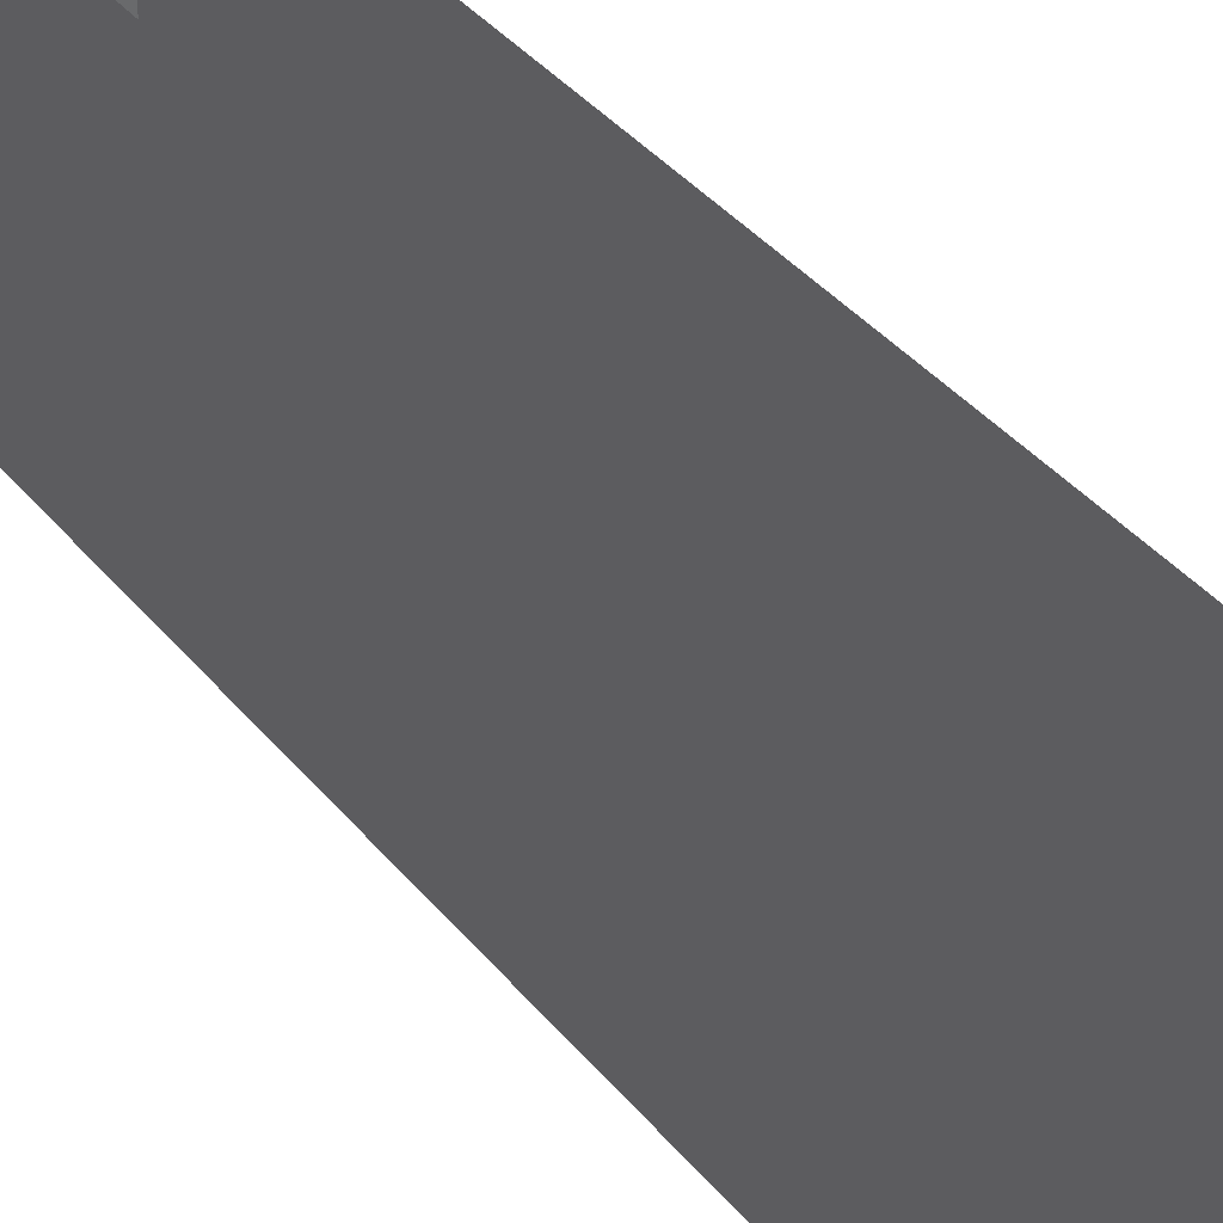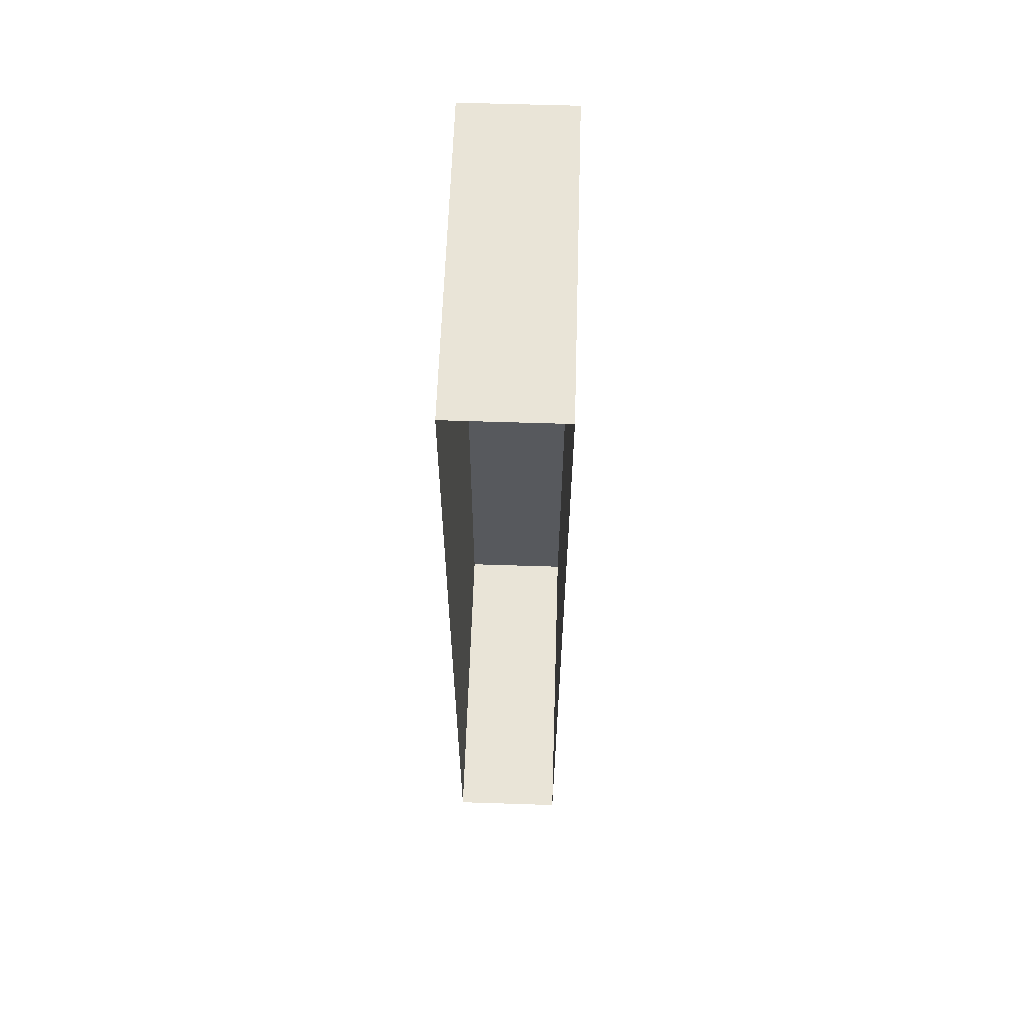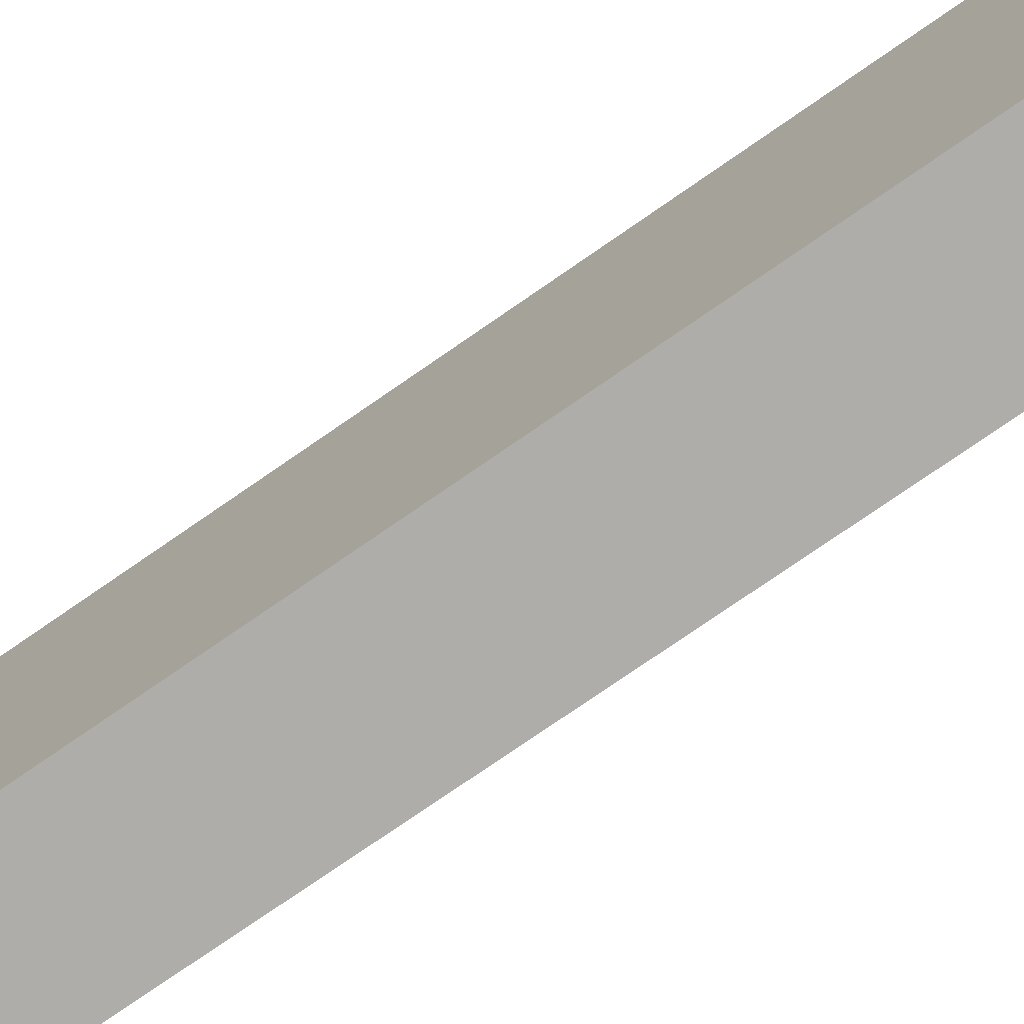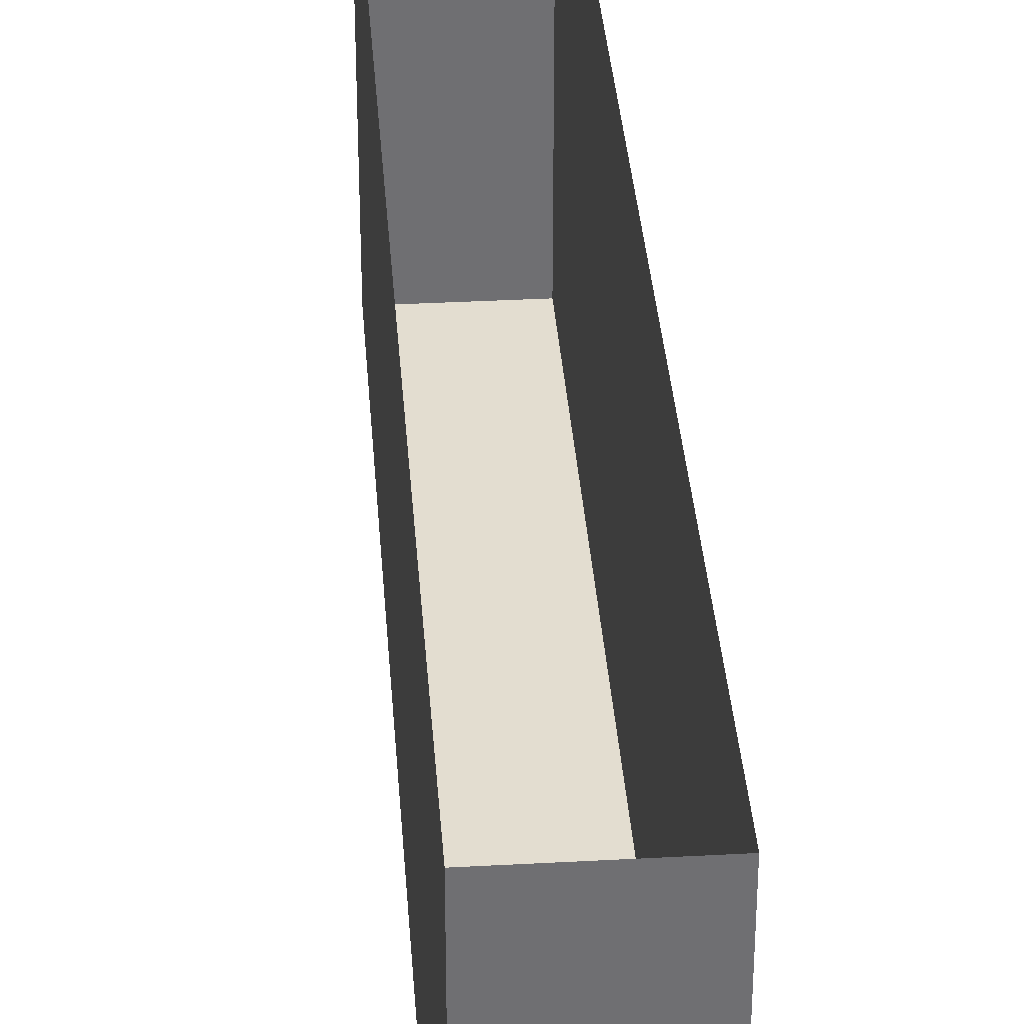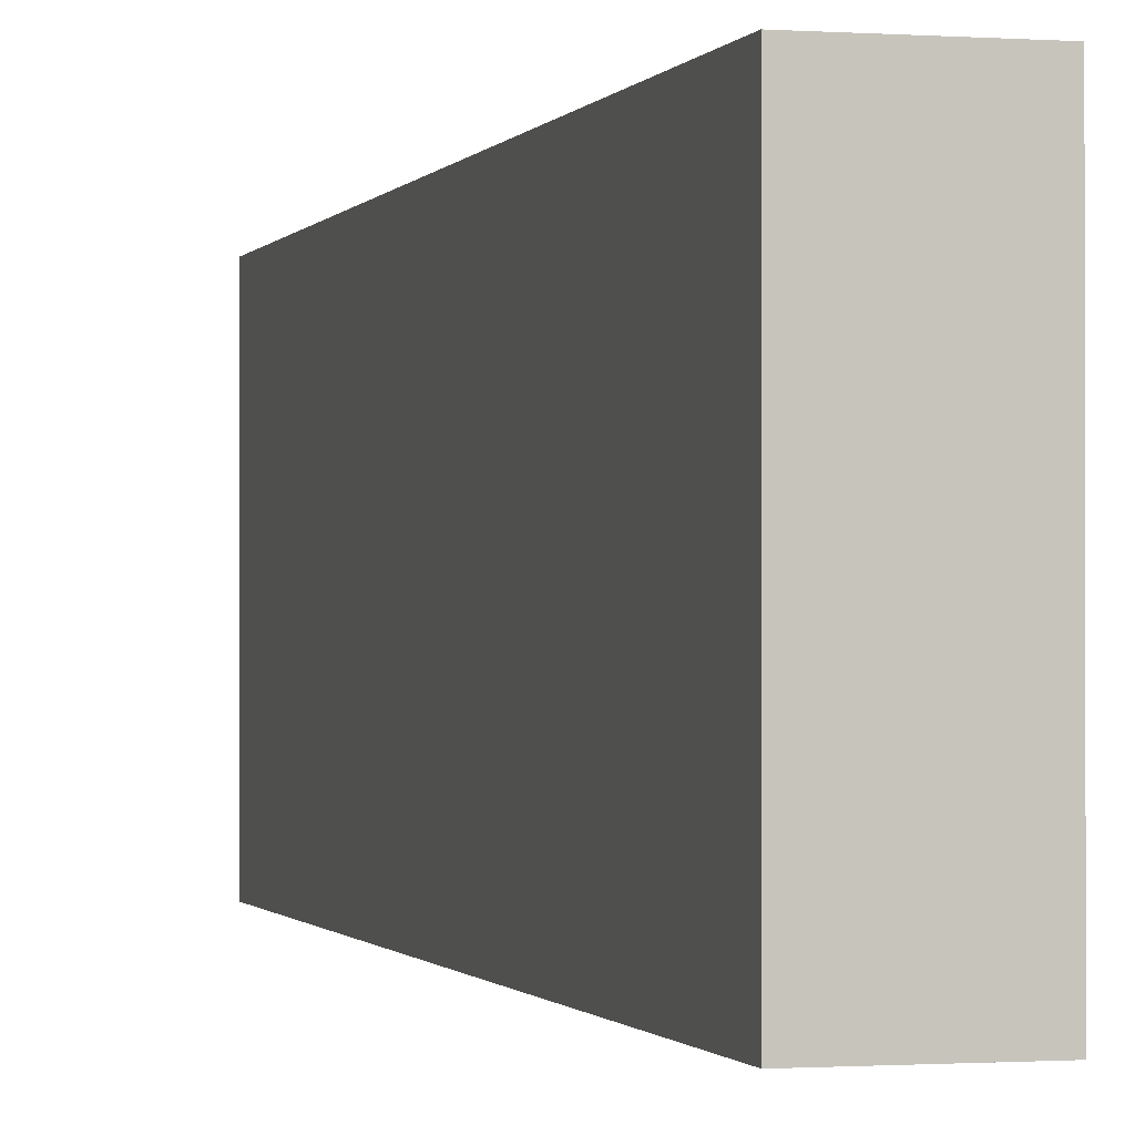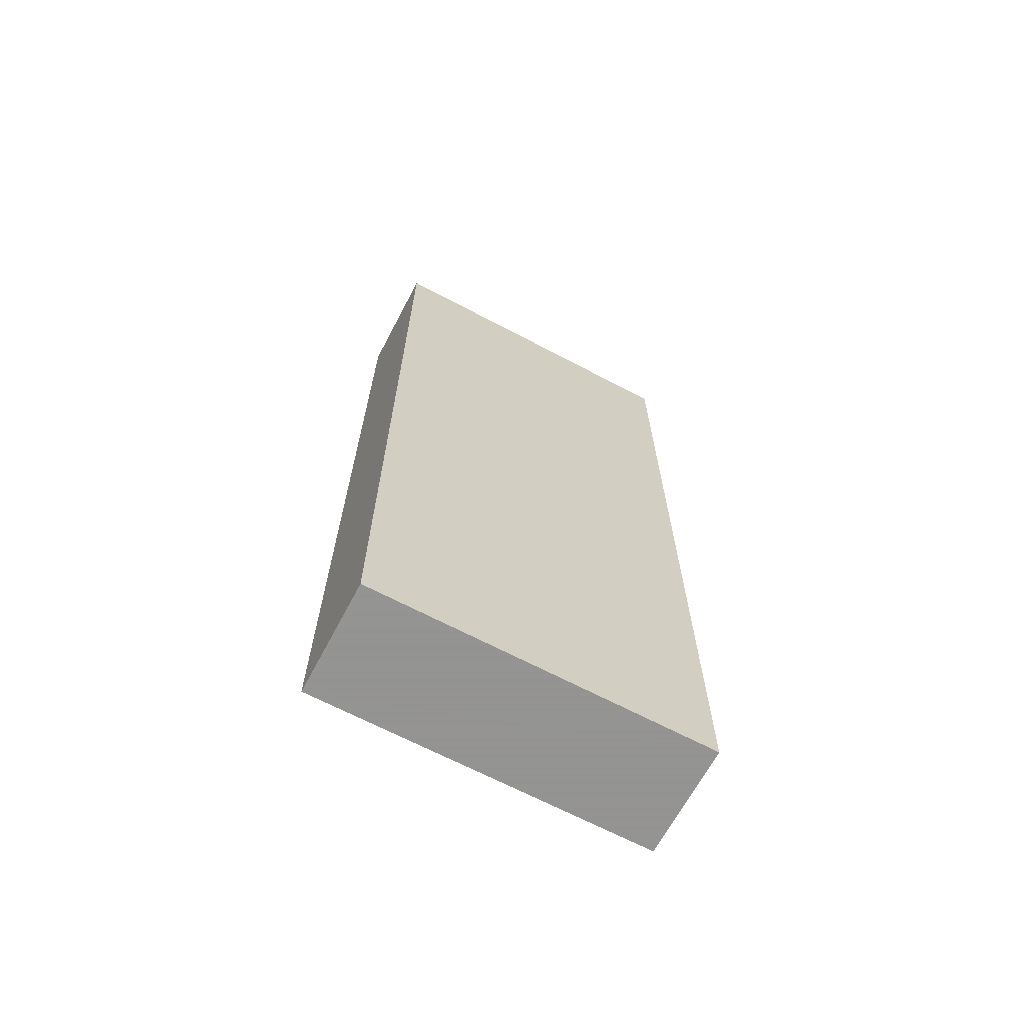
<metadata>
{"format":"obj","ext":"obj","renderer":"f3d","projection":"perspective","resolution":1024,"background":"white","views":[{"elev":40.4,"azim":144.3,"up":"+Y"},{"elev":60.8,"azim":-178.1,"up":"+Z"},{"elev":-77.1,"azim":-55.4,"up":"+Y"},{"elev":35.6,"azim":-4.1,"up":"+Y"},{"elev":-0.8,"azim":-15.1,"up":"+Y"},{"elev":-66.9,"azim":62.1,"up":"+Z"}]}
</metadata>
<code>
o wall/1416/straight
v -48 -48 64
v -64 -48 64
v -64 -48 -64
v -48 -48 -64
v -48 0 64
v -64 0 64
v -64 0 -64
v -48 0 -64
v -48 -48 64
v -48 -48 64
v -48 -48 64
v -48 -48 64
f 1 2 3
f 1 3 4
f 1 4 5
f 1 5 6
f 1 6 2
f 2 6 7
f 2 7 3
f 3 7 8
f 3 8 4
f 4 8 5

</code>
